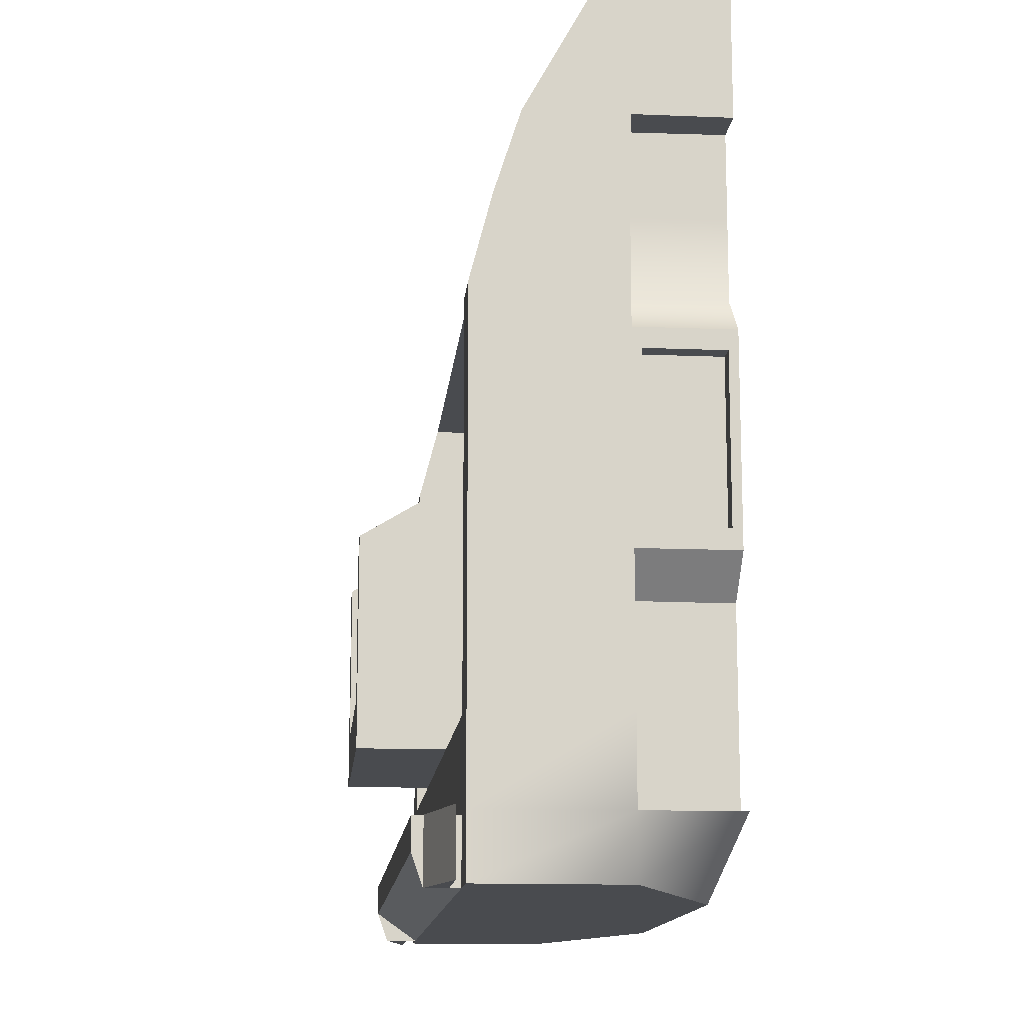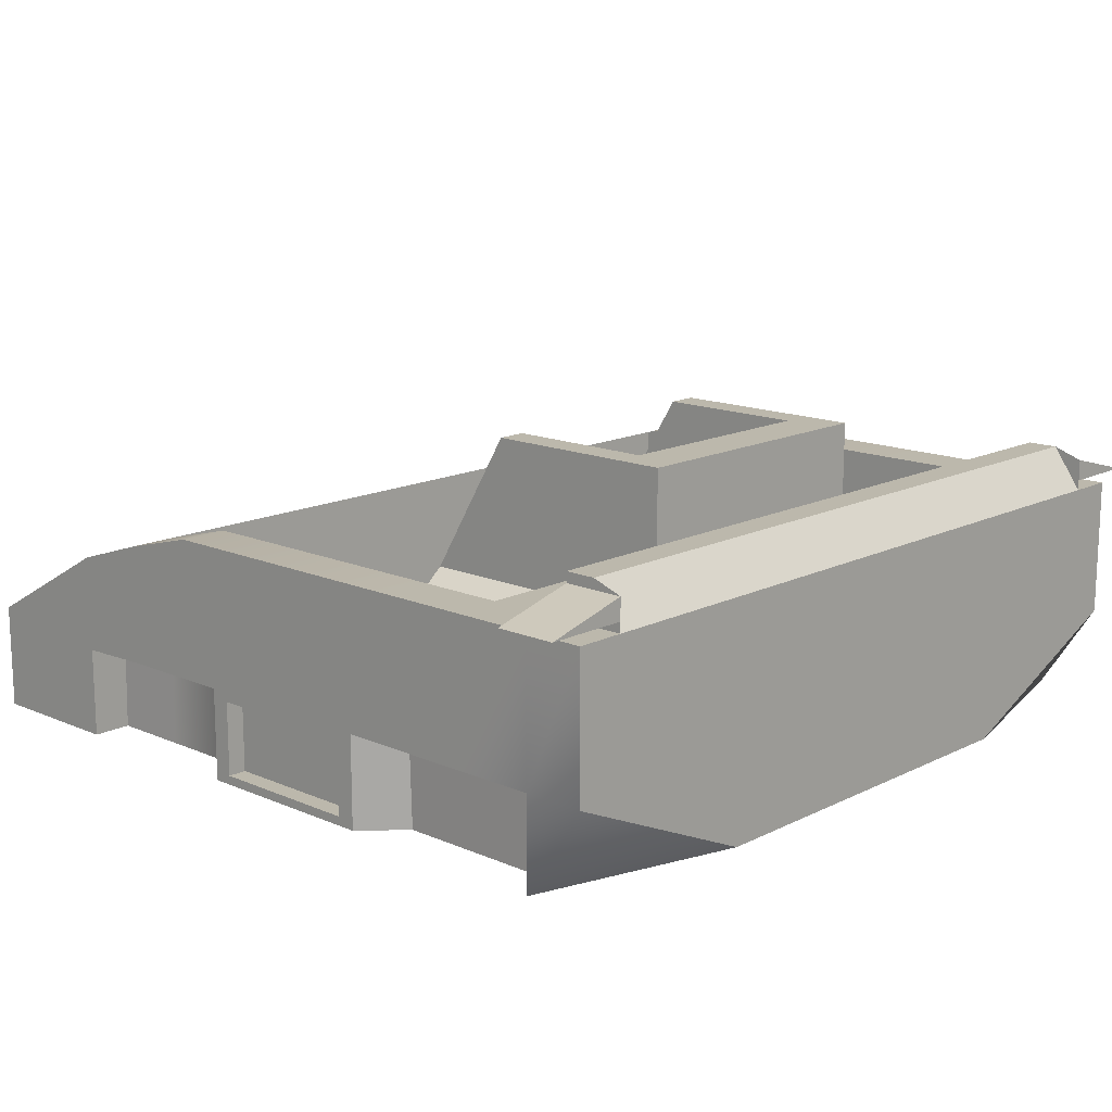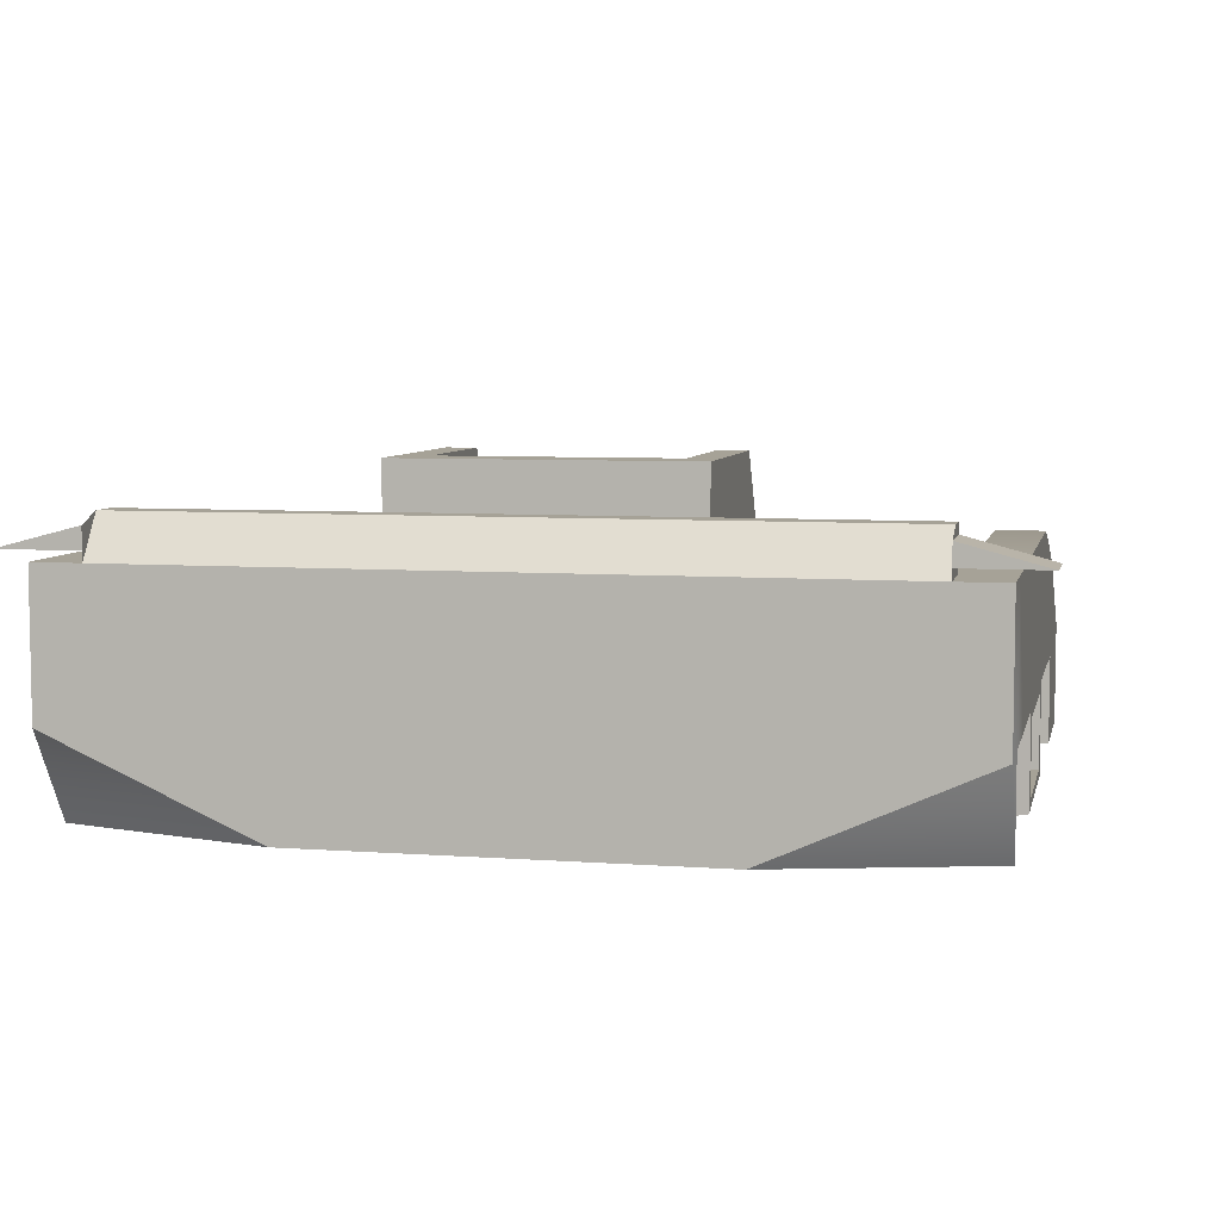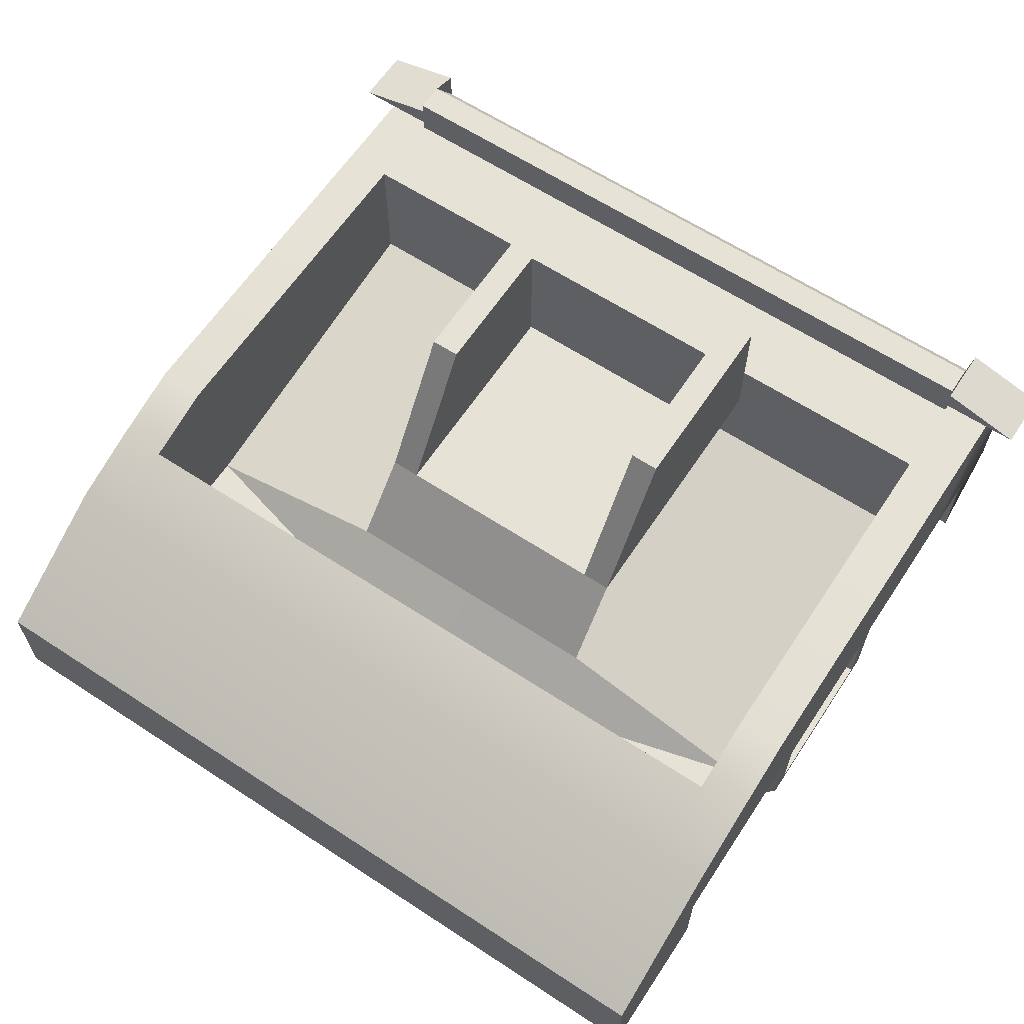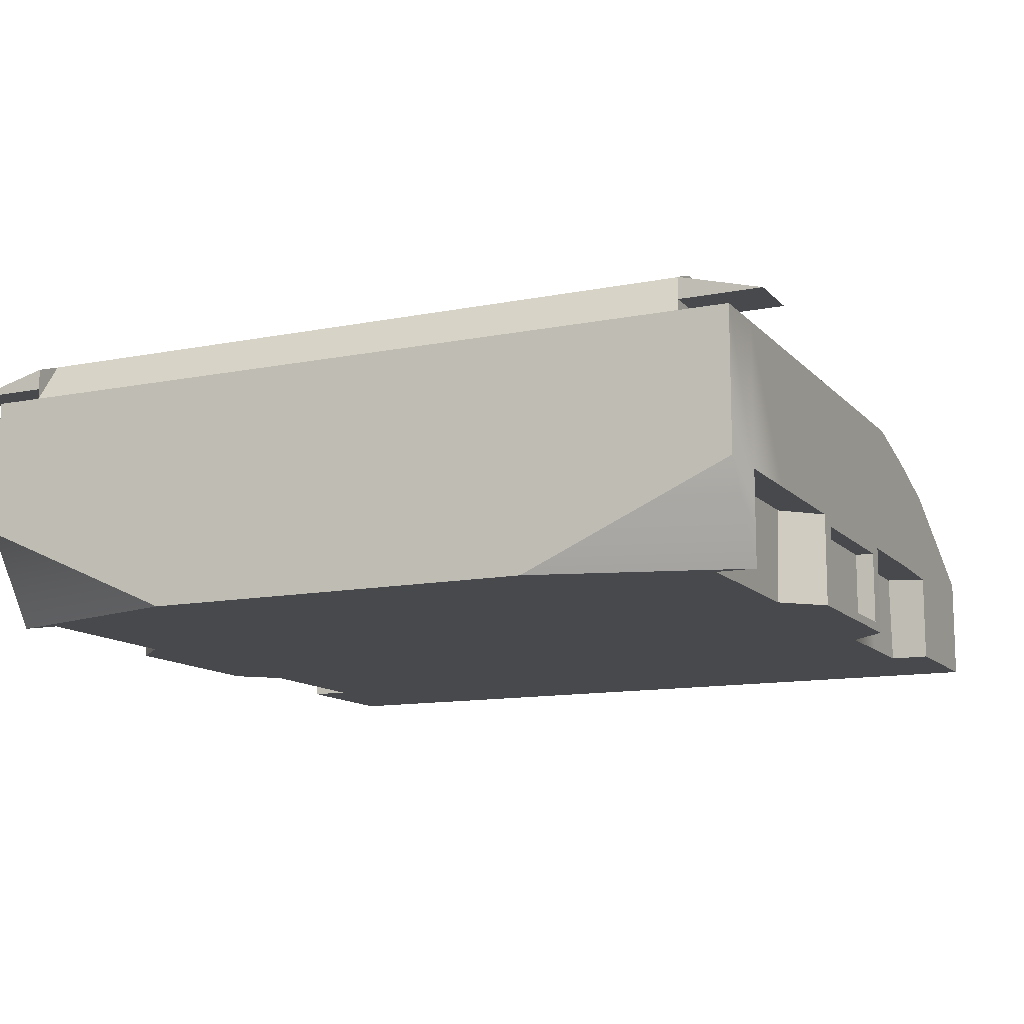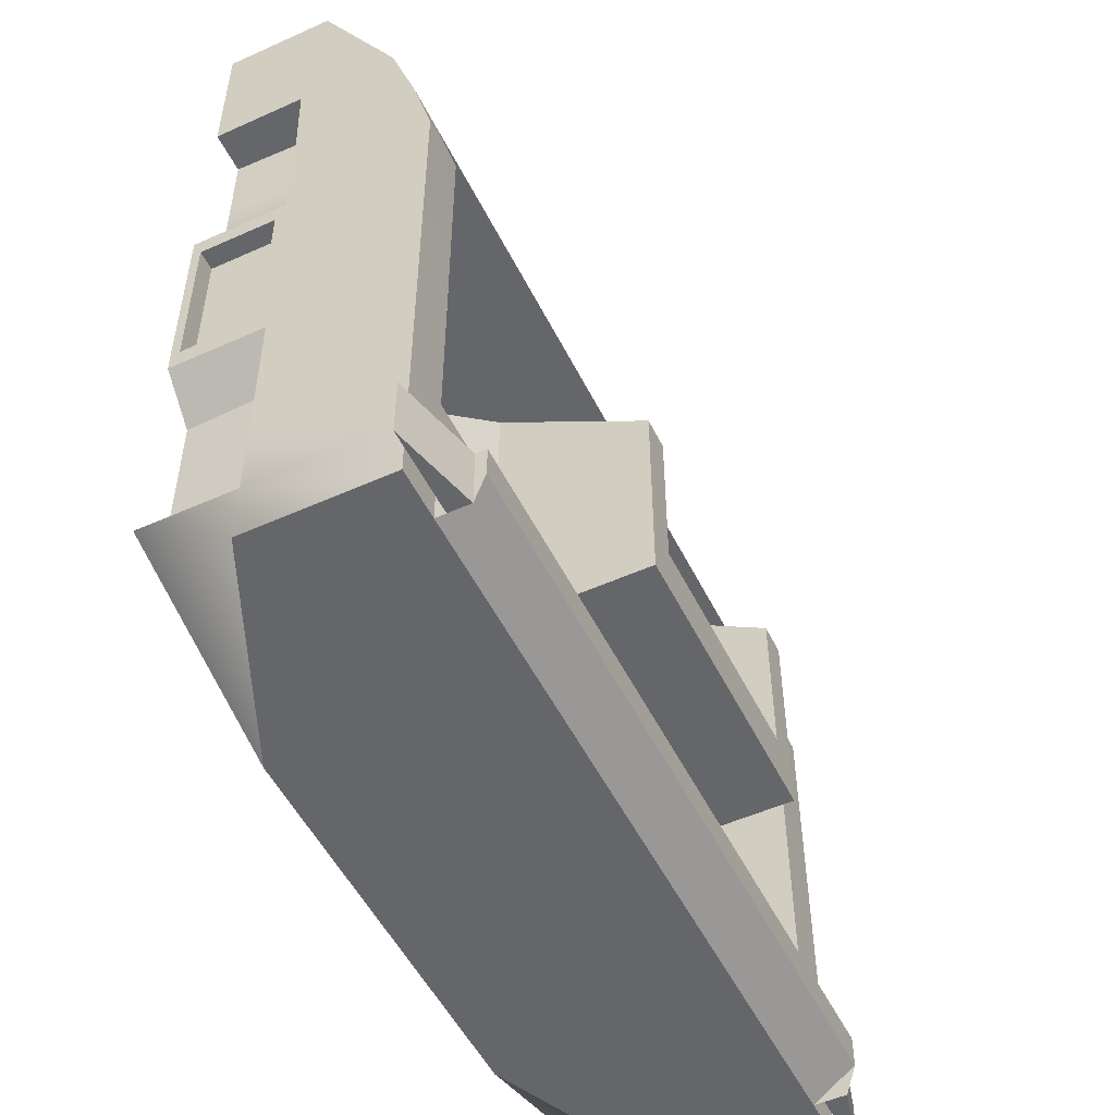
<metadata>
{"format":"obj","ext":"obj","renderer":"f3d","projection":"perspective","resolution":1024,"background":"white","views":[{"elev":-13.7,"azim":-95.3,"up":"+Z"},{"elev":14.6,"azim":133.1,"up":"+Y"},{"elev":6.4,"azim":-167.6,"up":"+Y"},{"elev":63.1,"azim":33.5,"up":"+Y"},{"elev":-12.2,"azim":-154.8,"up":"+Y"},{"elev":-51.9,"azim":115.9,"up":"+Z"}]}
</metadata>
<code>
g default
v 0 0.1922 -0.3203
v -0 0.1477 -0.3211
v -0 0.04302 0.5027
v 0 0.04302 -0.498
v 0 0.3287 -0.498
v 0 0.1738 0.5027
v 0 0.3035 0.2264
v -0 0.3287 -0.3211
v 0 0.04302 0.2264
v 0 0.04302 -0.3211
v 0 0.08981 0.2264
v 0 0.1591 0.1109
v 0 0.2726 0.3231
v 0 0.04302 0.3231
v 0 0.3287 -0.424
v 0 0.04302 -0.424
v 0 0.1566 -0.498
v -0 0.1566 0.5027
v 0 0.3801 -0.424
v 0 0.3801 -0.4615
v 0 0.2511 -0.2603
v 0 0.4299 -0.2603
v 0 0.2511 0.03428
v 0 0.4299 -0.3203
v 0 0.2511 -0.3203
v 0 0.1922 -0.3203
v 0 0.1591 0.1109
v 0.1792 0.1591 0.1109
v 0.1773 0.2511 0.03428
v 0.1773 0.2511 -0.3203
v 0.1773 0.2511 -0.2603
v 0.1405 0.2511 0.03428
v 0.1405 0.2511 -0.2603
v 0.1405 0.2511 -0.3203
v 0.1405 0.4299 -0.2603
v 0.1405 0.4299 -0.3203
v 0.1405 0.4299 -0.07352
v 0.1773 0.4299 -0.07352
v 0.1773 0.4299 -0.2603
v 0.1773 0.4299 -0.3203
v 0.5 0.1738 0.5027
v 0.5 0.04302 0.5027
v 0.2453 0.04302 -0.498
v 0.5 0.3287 -0.498
v 0.5 0.3035 0.2264
v 0.5 0.3287 -0.3211
v 0.4521 0.04302 0.5027
v 0.4521 0.04302 0.2264
v 0.4521 0.04302 -0.3211
v 0.2218 0.04302 -0.498
v 0.4403 0.3287 -0.498
v 0.4403 0.3287 -0.3211
v 0.4403 0.3035 0.2264
v 0.4403 0.1738 0.5027
v 0.4403 0.1477 -0.3211
v 0.4403 0.08981 0.2264
v 0.4403 0.08981 0.1109
v 0.4403 0.2726 0.3231
v 0.5 0.2726 0.3231
v 0.5 0.04302 0.3231
v 0.4521 0.04302 0.3231
v 0.4403 0.3287 0.1297
v 0.5 0.3287 0.1297
v 0.5 0.04302 0.08341
v 0.4521 0.04302 0.1297
v 0.4403 0.3287 -0.2015
v 0.5 0.3287 -0.2015
v 0.5 0.04302 -0.1552
v 0.4521 0.04302 -0.2015
v 0.4403 0.3287 -0.424
v 0.5 0.3287 -0.424
v 0.5 0.04302 -0.424
v 0.4521 0.04302 -0.424
v 0.4403 0.1566 -0.498
v 0.5 0.1566 -0.498
v 0.5 0.1566 -0.424
v 0.5 0.1566 -0.3211
v 0.5 0.1566 -0.1552
v 0.5 0.1566 0.08341
v 0.5 0.1566 0.2264
v 0.5 0.1538 0.3231
v 0.5 0.1566 0.5027
v 0.4403 0.1566 0.5027
v 0.4498 0.1566 0.1297
v 0.4498 0.1566 0.2264
v 0.4498 0.1566 0.3231
v 0.4552 0.1566 -0.424
v 0.4552 0.1566 -0.3211
v 0.4552 0.1566 -0.2015
v 0.4403 0.3801 -0.424
v 0.4403 0.3801 -0.4615
v 0.4403 0.3413 -0.498
v 0.4403 0.3413 -0.424
v 0.4403 0.3675 -0.498
v 0.4403 0.3675 -0.424
v 0.5399 0.3413 -0.498
v 0.5399 0.3413 -0.424
v 0.5 0.05402 0.06029
v 0.5 0.05402 -0.1321
v 0.5 0.1456 -0.1321
v 0.5 0.1456 0.06029
v 0.4769 0.05402 0.06029
v 0.4769 0.05402 -0.1321
v 0.4769 0.1456 -0.1321
v 0.4769 0.1456 0.06029
v 0 0.1922 -0.3203
v 0 0.1477 -0.3211
v 0 0.04302 0.5027
v 0 0.04302 -0.498
v 0 0.3287 -0.498
v -0 0.1738 0.5027
v -0 0.3035 0.2264
v 0 0.3287 -0.3211
v -0 0.04302 0.2264
v -0 0.04302 -0.3211
v 0 0.08981 0.2264
v -0 0.1591 0.1109
v -0 0.2726 0.3231
v 0 0.04302 0.3231
v 0 0.3287 -0.424
v 0 0.04302 -0.424
v 0 0.1566 -0.498
v 0 0.1566 0.5027
v 0 0.3801 -0.424
v 0 0.3801 -0.4615
v 0 0.2511 -0.2603
v 0 0.4299 -0.2603
v -0 0.2511 0.03428
v 0 0.4299 -0.3203
v 0 0.2511 -0.3203
v 0 0.1922 -0.3203
v -0 0.1591 0.1109
v -0.1792 0.1591 0.1109
v -0.1773 0.2511 0.03428
v -0.1773 0.2511 -0.3203
v -0.1773 0.2511 -0.2603
v -0.1405 0.2511 0.03428
v -0.1405 0.2511 -0.2603
v -0.1405 0.2511 -0.3203
v -0.1405 0.4299 -0.2603
v -0.1405 0.4299 -0.3203
v -0.1405 0.4299 -0.07352
v -0.1773 0.4299 -0.07352
v -0.1773 0.4299 -0.2603
v -0.1773 0.4299 -0.3203
v -0.5 0.1738 0.5027
v -0.5 0.04302 0.5027
v -0.2453 0.04302 -0.498
v -0.5 0.3287 -0.498
v -0.5 0.3035 0.2264
v -0.5 0.3287 -0.3211
v -0.4521 0.04302 0.5027
v -0.4521 0.04302 0.2264
v -0.4521 0.04302 -0.3211
v -0.2218 0.04302 -0.498
v -0.4403 0.3287 -0.498
v -0.4403 0.3287 -0.3211
v -0.4403 0.3035 0.2264
v -0.4403 0.1738 0.5027
v -0.4403 0.1477 -0.3211
v -0.4403 0.08981 0.2264
v -0.4403 0.08981 0.1109
v -0.4403 0.2726 0.3231
v -0.5 0.2726 0.3231
v -0.5 0.04302 0.3231
v -0.4521 0.04302 0.3231
v -0.4403 0.3287 0.1297
v -0.5 0.3287 0.1297
v -0.5 0.04302 0.08341
v -0.4521 0.04302 0.1297
v -0.4403 0.3287 -0.2015
v -0.5 0.3287 -0.2015
v -0.5 0.04302 -0.1552
v -0.4521 0.04302 -0.2015
v -0.4403 0.3287 -0.424
v -0.5 0.3287 -0.424
v -0.5 0.04302 -0.424
v -0.4521 0.04302 -0.424
v -0.4403 0.1566 -0.498
v -0.5 0.1566 -0.498
v -0.5 0.1566 -0.424
v -0.5 0.1566 -0.3211
v -0.5 0.1566 -0.1552
v -0.5 0.1566 0.08341
v -0.5 0.1566 0.2264
v -0.5 0.1538 0.3231
v -0.5 0.1566 0.5027
v -0.4403 0.1566 0.5027
v -0.4498 0.1566 0.1297
v -0.4498 0.1566 0.2264
v -0.4498 0.1566 0.3231
v -0.4552 0.1566 -0.424
v -0.4552 0.1566 -0.3211
v -0.4552 0.1566 -0.2015
v -0.4403 0.3801 -0.424
v -0.4403 0.3801 -0.4615
v -0.4403 0.3413 -0.498
v -0.4403 0.3413 -0.424
v -0.4403 0.3675 -0.498
v -0.4403 0.3675 -0.424
v -0.5399 0.3413 -0.498
v -0.5399 0.3413 -0.424
v -0.5 0.05402 0.06029
v -0.5 0.05402 -0.1321
v -0.5 0.1456 -0.1321
v -0.5 0.1456 0.06029
v -0.4769 0.05402 0.06029
v -0.4769 0.05402 -0.1321
v -0.4769 0.1456 -0.1321
v -0.4769 0.1456 0.06029
g pCube11
f 2 1 34 30 31 29 28 57 55
f 37 38 39 35
f 36 35 39 40
f 32 28 29
f 32 29 38 37
f 29 31 39 38
f 33 32 37 35
f 31 30 40 39
f 30 34 36 40
f 72 43 75 76
f 50 43 72 73
f 74 75 43 50
f 70 71 44 51
f 66 67 46 52
f 58 59 45 53
f 47 42 82 83
f 52 55 57 56 53 62 66
f 53 56 11 7
f 48 9 10 49 69 65
f 9 48 61 14
f 17 74 50 4
f 13 58 53 7
f 3 47 83 18
f 19 90 91 20
f 4 50 73 16
f 2 55 52 8
f 11 56 57
f 57 28 27 12 11
f 34 25 24 36
f 6 54 58 13
f 54 41 59 58
f 82 42 60 81
f 47 61 60 42
f 14 61 47 3
f 53 45 63 62
f 62 63 67 66
f 102 103 104 105
f 69 68 64 65
f 8 52 70 15
f 52 46 71 70
f 16 73 49 10
f 5 51 74 17
f 51 44 75 74
f 76 75 44 71
f 77 76 71 46
f 78 77 46 67
f 79 78 67 63
f 80 79 63 45
f 59 81 80 45
f 41 82 81 59
f 83 82 41 54
f 18 83 54 6
f 79 80 85 84
f 80 81 86 85
f 61 86 81 60
f 65 64 79 84
f 65 84 85 48
f 76 77 88 87
f 77 78 89 88
f 69 49 88 89
f 49 73 87 88
f 73 72 76 87
f 68 69 89 78
f 15 70 90 19
f 51 5 20 91
f 70 51 92 93
f 51 91 94 92
f 91 90 95 94
f 90 70 93 95
f 93 92 96 97
f 92 94 96
f 94 95 97 96
f 95 93 97
f 64 68 99 98
f 68 78 100 99
f 78 79 101 100
f 79 64 98 101
f 98 99 103 102
f 99 100 104 103
f 100 101 105 104
f 101 98 102 105
f 21 23 32 33
f 22 21 33 35
f 24 22 35 36
f 26 25 34 1
f 23 27 28 32
f 85 86 61 48
f 107 160 162 133 134 136 135 139 106
f 142 140 144 143
f 141 145 144 140
f 137 134 133
f 137 142 143 134
f 134 143 144 136
f 138 140 142 137
f 136 144 145 135
f 135 145 141 139
f 177 181 180 148
f 155 178 177 148
f 179 155 148 180
f 175 156 149 176
f 171 157 151 172
f 163 158 150 164
f 152 188 187 147
f 157 171 167 158 161 162 160
f 158 112 116 161
f 153 170 174 154 115 114
f 114 119 166 153
f 122 109 155 179
f 118 112 158 163
f 108 123 188 152
f 124 125 196 195
f 109 121 178 155
f 107 113 157 160
f 116 162 161
f 162 116 117 132 133
f 139 141 129 130
f 111 118 163 159
f 159 163 164 146
f 187 186 165 147
f 152 147 165 166
f 119 108 152 166
f 158 167 168 150
f 167 171 172 168
f 207 210 209 208
f 174 170 169 173
f 113 120 175 157
f 157 175 176 151
f 121 115 154 178
f 110 122 179 156
f 156 179 180 149
f 181 176 149 180
f 182 151 176 181
f 183 172 151 182
f 184 168 172 183
f 185 150 168 184
f 164 150 185 186
f 146 164 186 187
f 188 159 146 187
f 123 111 159 188
f 184 189 190 185
f 185 190 191 186
f 166 165 186 191
f 170 189 184 169
f 170 153 190 189
f 181 192 193 182
f 182 193 194 183
f 174 194 193 154
f 154 193 192 178
f 178 192 181 177
f 173 183 194 174
f 120 124 195 175
f 156 196 125 110
f 175 198 197 156
f 156 197 199 196
f 196 199 200 195
f 195 200 198 175
f 198 202 201 197
f 197 201 199
f 199 201 202 200
f 200 202 198
f 169 203 204 173
f 173 204 205 183
f 183 205 206 184
f 184 206 203 169
f 203 207 208 204
f 204 208 209 205
f 205 209 210 206
f 206 210 207 203
f 126 138 137 128
f 127 140 138 126
f 129 141 140 127
f 131 106 139 130
f 128 137 133 132
f 190 153 166 191

</code>
